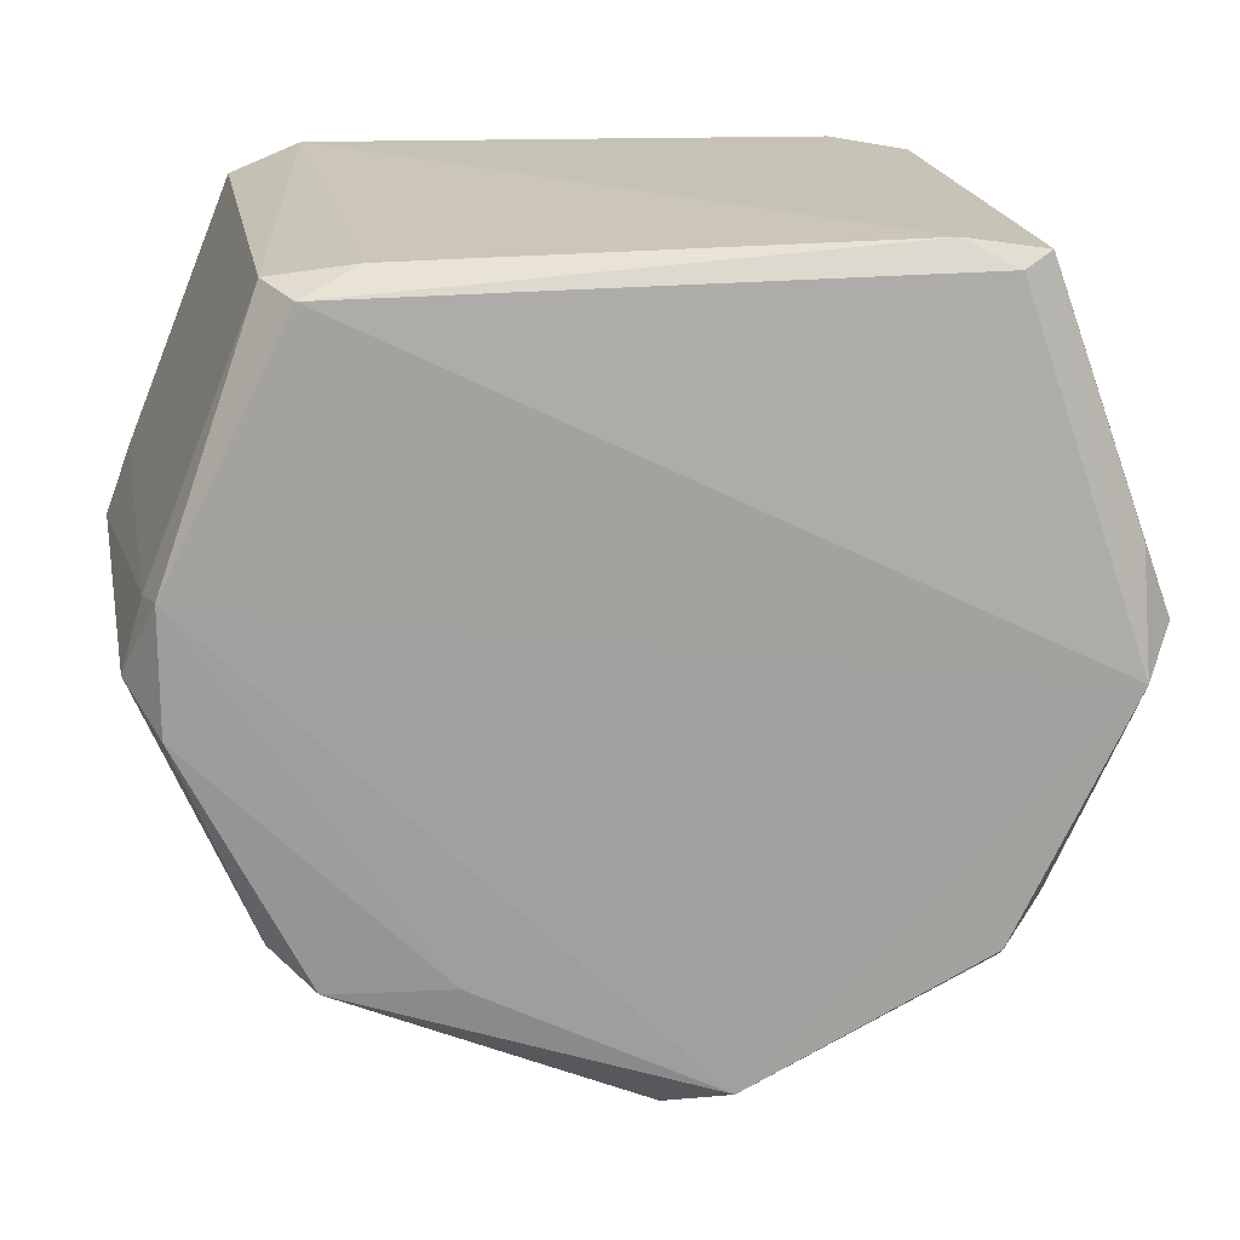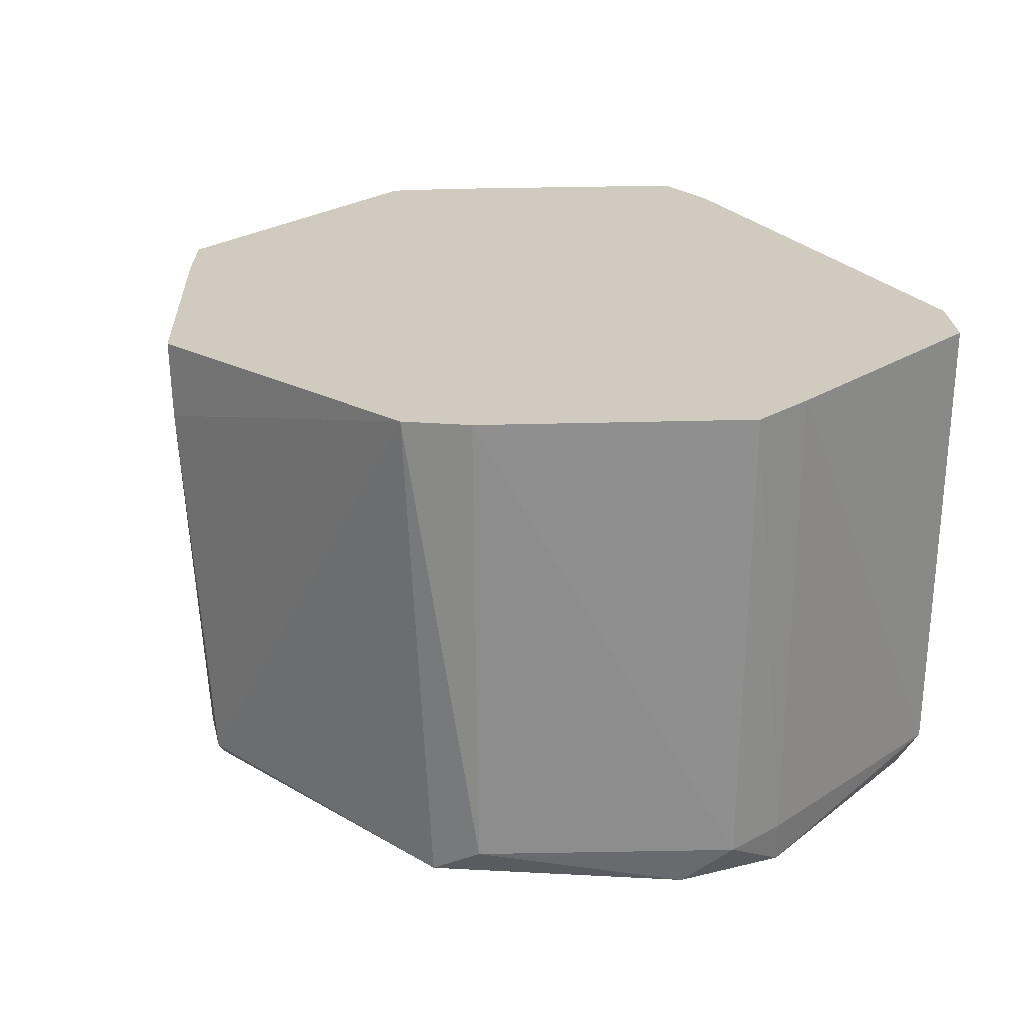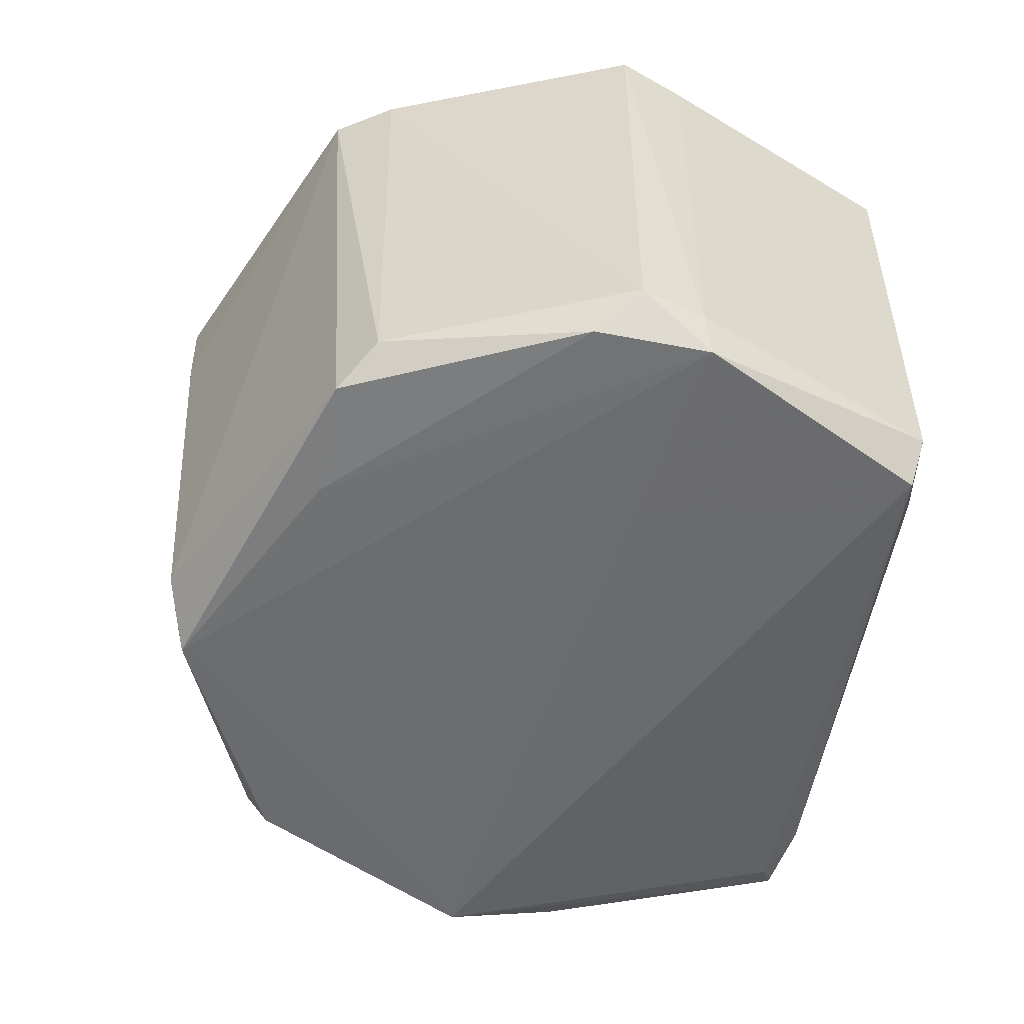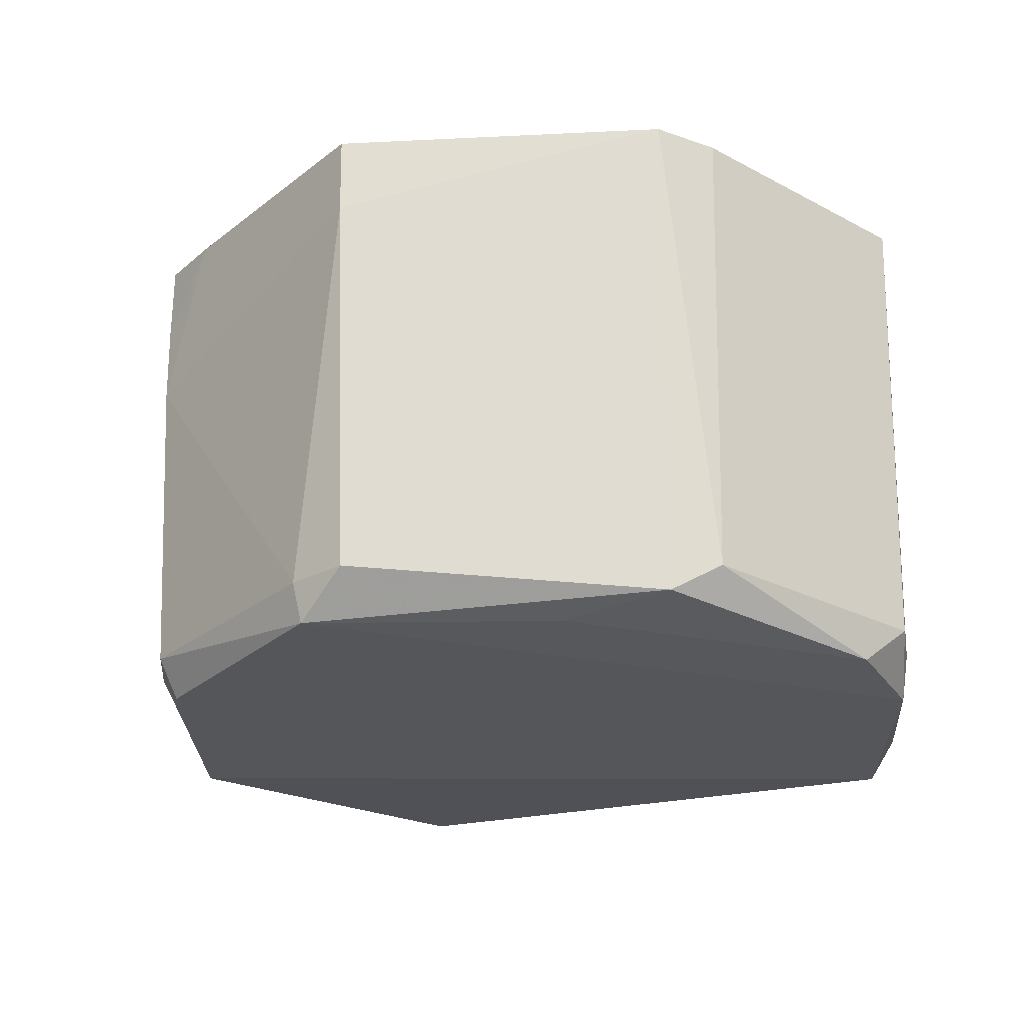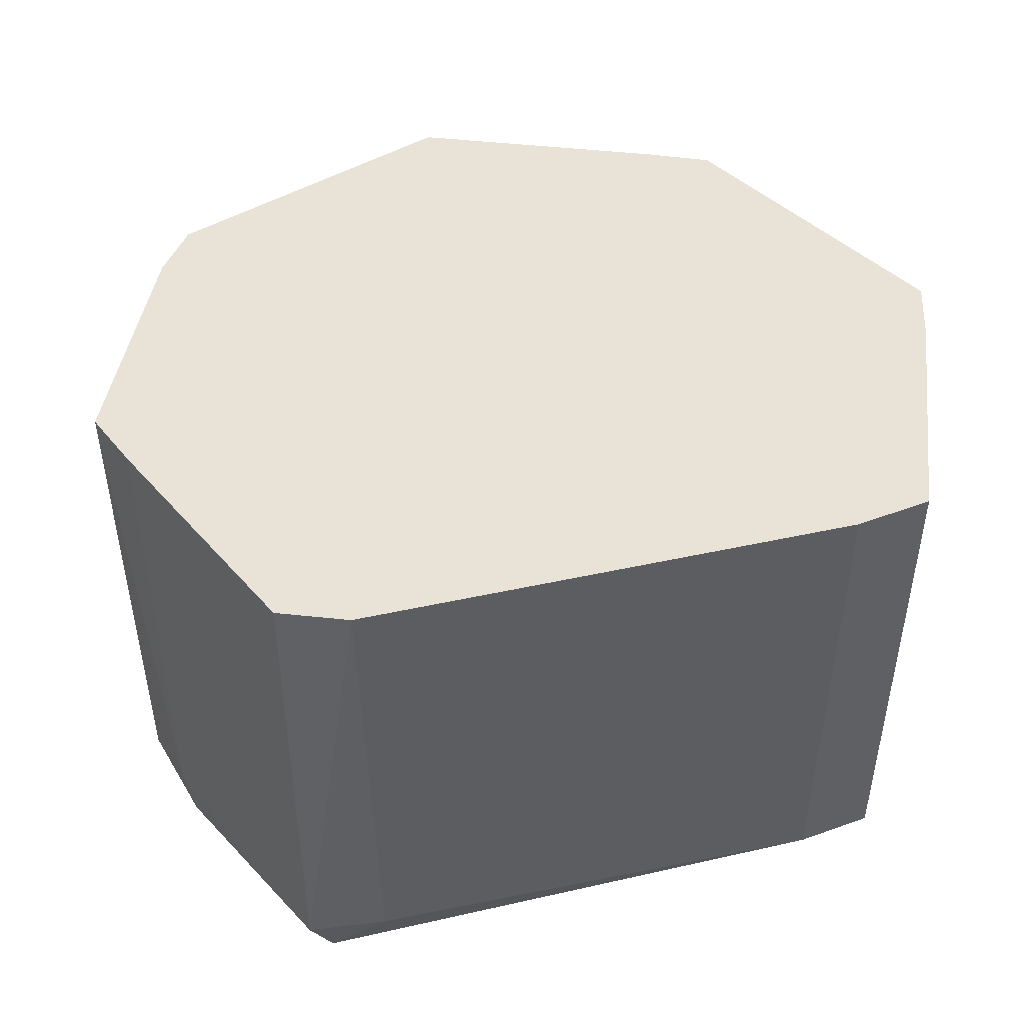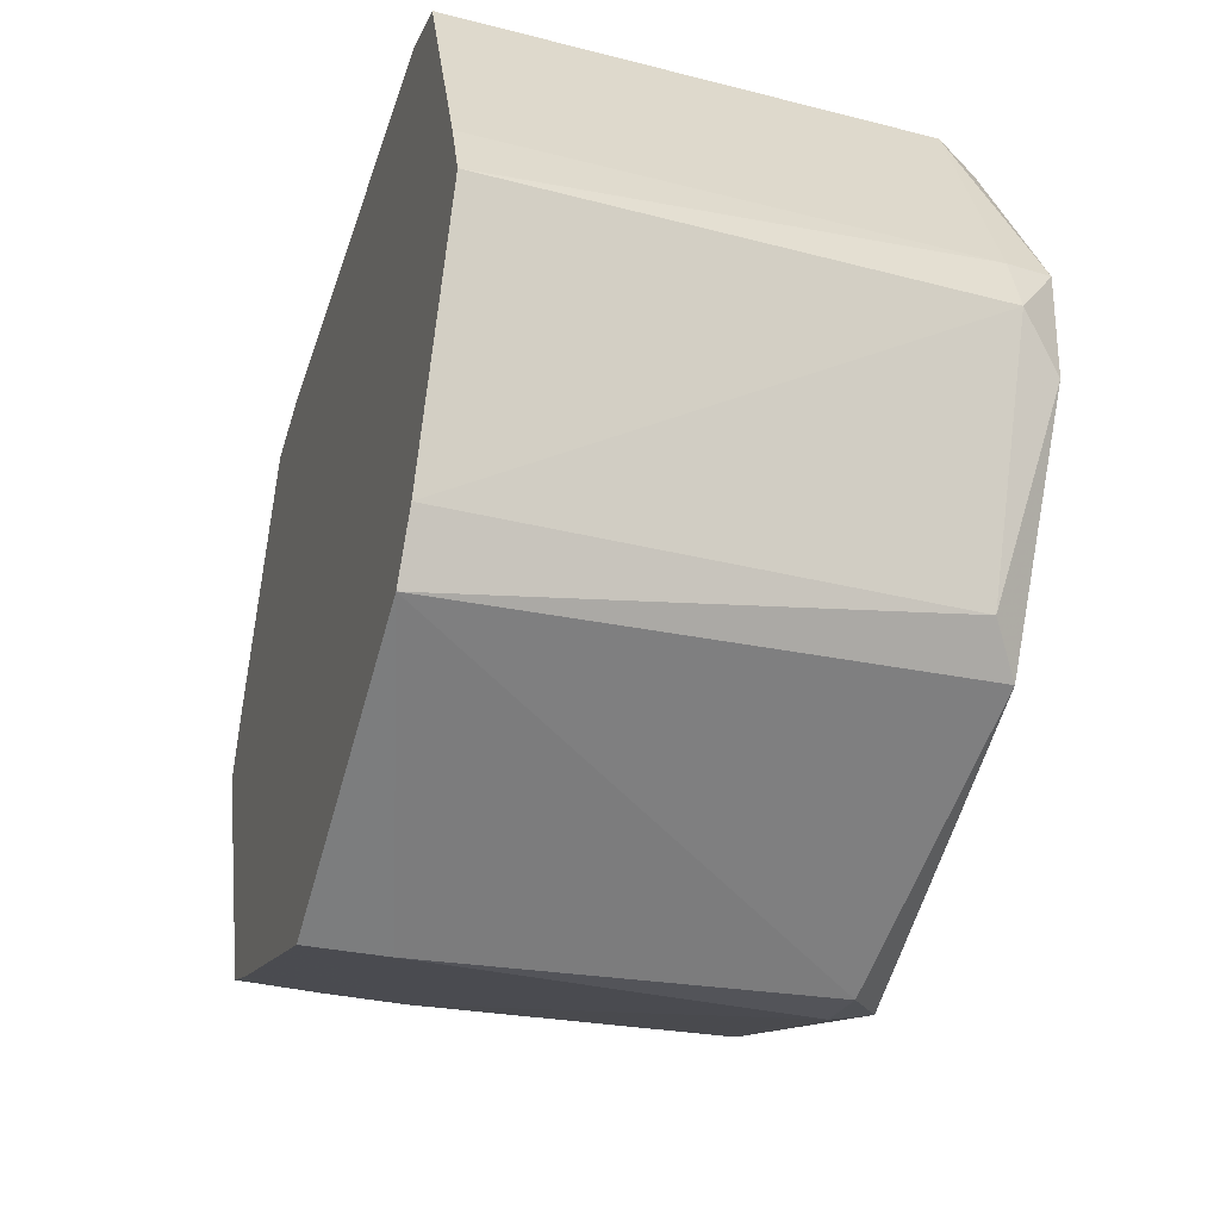
<metadata>
{"format":"obj","ext":"obj","renderer":"f3d","projection":"perspective","resolution":1024,"background":"white","views":[{"elev":17.9,"azim":170.4,"up":"+Y"},{"elev":23.5,"azim":64.8,"up":"+Z"},{"elev":-54.0,"azim":79.5,"up":"+Z"},{"elev":-26.1,"azim":27.6,"up":"+Z"},{"elev":41.7,"azim":165.5,"up":"+Z"},{"elev":-36.7,"azim":72.7,"up":"+Y"}]}
</metadata>
<code>
v -0.04093 -0.04094 -0.03285
v -0.04708 -0.03626 -0.02726
v -0.05731 -0.008187 -0.03278
v 0.03564 0.04707 0.04076
v 0.04522 0.0432 0.04076
v 0.04449 0.04247 -0.02726
v -0.06411 -0.002121 0.04076
v -0.04708 -0.03626 -0.02726
v -0.04367 -0.04569 0.01809
v -0.06153 -0.002121 -0.02726
v -0.04708 -0.03626 -0.02726
v -0.06411 -0.002121 0.04076
v -0.06153 -0.002121 -0.02726
v -0.05731 -0.008187 -0.03278
v -0.04708 -0.03626 -0.02726
v 0.05592 -0.02032 0.04076
v 0.06152 -0.002121 -0.02726
v 0.06334 -0.002121 0.04076
v 0.05592 -0.02032 0.04076
v 0.04885 -0.03768 0.04076
v 0.06152 -0.002121 -0.02726
v 0.04676 -0.03617 -0.02726
v 0.04885 -0.03768 0.04076
v 0.04357 -0.04579 0.04076
v 0.06152 -0.002121 -0.02726
v 0.04885 -0.03768 0.04076
v 0.04676 -0.03617 -0.02726
v -0.04377 -0.04579 0.02942
v -0.04374 -0.04576 0.04076
v -0.06411 -0.002121 0.04076
v -0.06411 -0.002121 0.04076
v -0.04367 -0.04569 0.01809
v -0.04377 -0.04579 0.02942
v -0.0421 -0.04412 -0.02726
v -0.04708 -0.03626 -0.02726
v -0.04093 -0.04094 -0.03285
v -0.0421 -0.04412 -0.02726
v -0.04367 -0.04569 0.01809
v -0.04708 -0.03626 -0.02726
v -0.0421 -0.04412 -0.02726
v -0.009024 -0.05848 -0.02726
v -0.04367 -0.04569 0.01809
v 0.05623 0.01618 0.04076
v 0.04449 0.04247 -0.02726
v 0.04522 0.0432 0.04076
v 0.05623 0.01618 0.04076
v 0.05983 0.00737 0.04076
v 0.04449 0.04247 -0.02726
v 0.05872 0.007194 -0.02726
v 0.05983 0.00737 0.04076
v 0.06334 -0.002121 0.04076
v 0.06334 -0.002121 0.04076
v 0.06152 -0.002121 -0.02726
v 0.05872 0.007194 -0.02726
v 0.04449 0.04247 -0.02726
v 0.05983 0.00737 0.04076
v 0.05872 0.007194 -0.02726
v 0.05872 0.007194 -0.02726
v 0.06152 -0.002121 -0.02726
v 0.05731 0.008188 -0.03379
v 0.05731 0.008188 -0.03379
v 0.04449 0.04247 -0.02726
v 0.05872 0.007194 -0.02726
v 0.03564 0.04707 0.04076
v -0.03399 0.04453 -0.02726
v -0.03514 0.04611 0.04076
v -0.03514 0.04611 0.04076
v -0.04502 0.0428 -0.02726
v -0.04627 0.04405 0.04076
v -0.03399 0.04453 -0.02726
v -0.04502 0.0428 -0.02726
v -0.03514 0.04611 0.04076
v 0.03564 0.04707 0.04076
v 0.04449 0.04247 -0.02726
v 0.03317 0.04367 -0.02726
v 0.04094 -0.04094 -0.03168
v 0.04676 -0.03617 -0.02726
v 0.04357 -0.04579 0.04076
v 0.04357 -0.04579 0.04076
v -9.776e-05 -0.06044 -0.02726
v 0.04094 -0.04094 -0.03168
v -9.776e-05 -0.06445 0.04076
v -0.04367 -0.04569 0.01809
v -9.776e-05 -0.06416 0.02942
v -0.04367 -0.04569 0.01809
v -0.009024 -0.05848 -0.02726
v -9.776e-05 -0.06416 0.02942
v -9.776e-05 -0.06416 0.02942
v 0.04357 -0.04579 0.04076
v -9.776e-05 -0.06445 0.04076
v -9.776e-05 -0.06416 0.02942
v -0.009024 -0.05848 -0.02726
v -9.776e-05 -0.06044 -0.02726
v -9.776e-05 -0.06416 0.02942
v -9.776e-05 -0.06044 -0.02726
v 0.04357 -0.04579 0.04076
v -0.04374 -0.04576 0.04076
v -0.04377 -0.04579 0.02942
v -0.03484 -0.04993 0.04076
v -0.03484 -0.04993 0.04076
v -0.04367 -0.04569 0.01809
v -9.776e-05 -0.06445 0.04076
v -0.03484 -0.04993 0.04076
v -0.04377 -0.04579 0.02942
v -0.04367 -0.04569 0.01809
v -0.04627 0.04405 0.04076
v -0.04502 0.0428 -0.02726
v -0.06092 0.007512 0.04076
v -0.06092 0.007512 0.04076
v -0.06153 -0.002121 -0.02726
v -0.06411 -0.002121 0.04076
v -0.06092 0.007512 0.04076
v -0.04502 0.0428 -0.02726
v -0.06153 -0.002121 -0.02726
v -0.05731 -0.008187 -0.03278
v -0.06153 -0.002121 -0.02726
v -0.05731 0.008188 -0.02872
v -0.05731 0.008188 -0.02872
v -0.04502 0.0428 -0.02726
v -0.05731 -0.008187 -0.03278
v -0.06153 -0.002121 -0.02726
v -0.04502 0.0428 -0.02726
v -0.05731 0.008188 -0.02872
v -0.05731 -0.008187 -0.03278
v -0.04502 0.0428 -0.02726
v -0.04093 0.04094 -0.02948
v -0.04093 0.04094 -0.02948
v -0.04502 0.0428 -0.02726
v -0.03399 0.04453 -0.02726
v -0.0238 0.0444 -0.02726
v -0.03399 0.04453 -0.02726
v 0.03564 0.04707 0.04076
v 0.03564 0.04707 0.04076
v 0.03317 0.04367 -0.02726
v -0.0238 0.0444 -0.02726
v -0.008184 -0.05731 -0.03313
v 0.04094 -0.04094 -0.03168
v -9.776e-05 -0.06044 -0.02726
v -9.776e-05 -0.06044 -0.02726
v -0.009024 -0.05848 -0.02726
v -0.008184 -0.05731 -0.03313
v -0.008184 -0.05731 -0.03313
v -0.0421 -0.04412 -0.02726
v -0.04093 -0.04094 -0.03285
v -0.009024 -0.05848 -0.02726
v -0.0421 -0.04412 -0.02726
v -0.008184 -0.05731 -0.03313
v -0.008184 -0.05731 -0.03313
v -0.05731 -0.008187 -0.03278
v 0.05731 0.008188 -0.03379
v -0.04093 -0.04094 -0.03285
v -0.05731 -0.008187 -0.03278
v -0.008184 -0.05731 -0.03313
v 0.06152 -0.002121 -0.02726
v 0.04676 -0.03617 -0.02726
v 0.05731 -0.008187 -0.03323
v 0.04676 -0.03617 -0.02726
v 0.04094 -0.04094 -0.03168
v 0.05731 -0.008187 -0.03323
v 0.05731 0.008188 -0.03379
v 0.06152 -0.002121 -0.02726
v 0.05731 -0.008187 -0.03323
v 0.04094 0.04094 -0.03362
v -0.0238 0.0444 -0.02726
v 0.03317 0.04367 -0.02726
v 0.04094 0.04094 -0.03362
v -0.04093 0.04094 -0.02948
v -0.03399 0.04453 -0.02726
v -0.03399 0.04453 -0.02726
v -0.0238 0.0444 -0.02726
v 0.04094 0.04094 -0.03362
v 0.04094 0.04094 -0.03362
v 0.03317 0.04367 -0.02726
v 0.04449 0.04247 -0.02726
v -0.05731 -0.008187 -0.03278
v -0.04093 0.04094 -0.02948
v 0.04094 0.04094 -0.03362
v 0.04094 0.04094 -0.03362
v 0.04449 0.04247 -0.02726
v 0.05731 0.008188 -0.03379
v 0.05731 0.008188 -0.03379
v -0.05731 -0.008187 -0.03278
v 0.04094 0.04094 -0.03362
v 0.04094 -0.04094 -0.03168
v -0.008184 -0.05731 -0.03313
v 0.02457 -0.04094 -0.03302
v 0.02457 -0.04094 -0.03302
v 0.05731 -0.008187 -0.03323
v 0.04094 -0.04094 -0.03168
v 0.02457 -0.04094 -0.03302
v -0.008184 -0.05731 -0.03313
v 0.05731 0.008188 -0.03379
v 0.05731 0.008188 -0.03379
v 0.05731 -0.008187 -0.03323
v 0.02457 -0.04094 -0.03302
v 0.06334 -0.002121 0.04076
v 0.05983 0.00737 0.04076
v -0.06092 0.007512 0.04076
v -0.06092 0.007512 0.04076
v -0.03484 -0.04993 0.04076
v -9.776e-05 -0.06445 0.04076
v -0.06411 -0.002121 0.04076
v -0.04374 -0.04576 0.04076
v -0.06092 0.007512 0.04076
v 0.03564 0.04707 0.04076
v -0.03514 0.04611 0.04076
v -0.06092 0.007512 0.04076
v -0.06092 0.007512 0.04076
v 0.04522 0.0432 0.04076
v 0.03564 0.04707 0.04076
v -9.776e-05 -0.06445 0.04076
v 0.04357 -0.04579 0.04076
v -0.06092 0.007512 0.04076
v -0.06092 0.007512 0.04076
v 0.05623 0.01618 0.04076
v 0.04522 0.0432 0.04076
v 0.04357 -0.04579 0.04076
v 0.04885 -0.03768 0.04076
v -0.06092 0.007512 0.04076
v -0.06092 0.007512 0.04076
v 0.05592 -0.02032 0.04076
v 0.06334 -0.002121 0.04076
v 0.04885 -0.03768 0.04076
v 0.05592 -0.02032 0.04076
v -0.06092 0.007512 0.04076
v 0.05983 0.00737 0.04076
v 0.05623 0.01618 0.04076
v -0.06092 0.007512 0.04076
v -0.06092 0.007512 0.04076
v -0.03514 0.04611 0.04076
v -0.04627 0.04405 0.04076
v -0.04374 -0.04576 0.04076
v -0.03484 -0.04993 0.04076
v -0.06092 0.007512 0.04076
f 1 2 3
f 4 5 6
f 7 8 9
f 10 11 12
f 13 14 15
f 16 17 18
f 19 20 21
f 22 23 24
f 25 26 27
f 28 29 30
f 31 32 33
f 34 35 36
f 37 38 39
f 40 41 42
f 43 44 45
f 46 47 48
f 49 50 51
f 52 53 54
f 55 56 57
f 58 59 60
f 61 62 63
f 64 65 66
f 67 68 69
f 70 71 72
f 73 74 75
f 76 77 78
f 79 80 81
f 82 83 84
f 85 86 87
f 88 89 90
f 91 92 93
f 94 95 96
f 97 98 99
f 100 101 102
f 103 104 105
f 106 107 108
f 109 110 111
f 112 113 114
f 115 116 117
f 118 119 120
f 121 122 123
f 124 125 126
f 127 128 129
f 130 131 132
f 133 134 135
f 136 137 138
f 139 140 141
f 142 143 144
f 145 146 147
f 148 149 150
f 151 152 153
f 154 155 156
f 157 158 159
f 160 161 162
f 163 164 165
f 166 167 168
f 169 170 171
f 172 173 174
f 175 176 177
f 178 179 180
f 181 182 183
f 184 185 186
f 187 188 189
f 190 191 192
f 193 194 195
f 196 197 198
f 199 200 201
f 202 203 204
f 205 206 207
f 208 209 210
f 211 212 213
f 214 215 216
f 217 218 219
f 220 221 222
f 223 224 225
f 226 227 228
f 229 230 231
f 232 233 234

</code>
